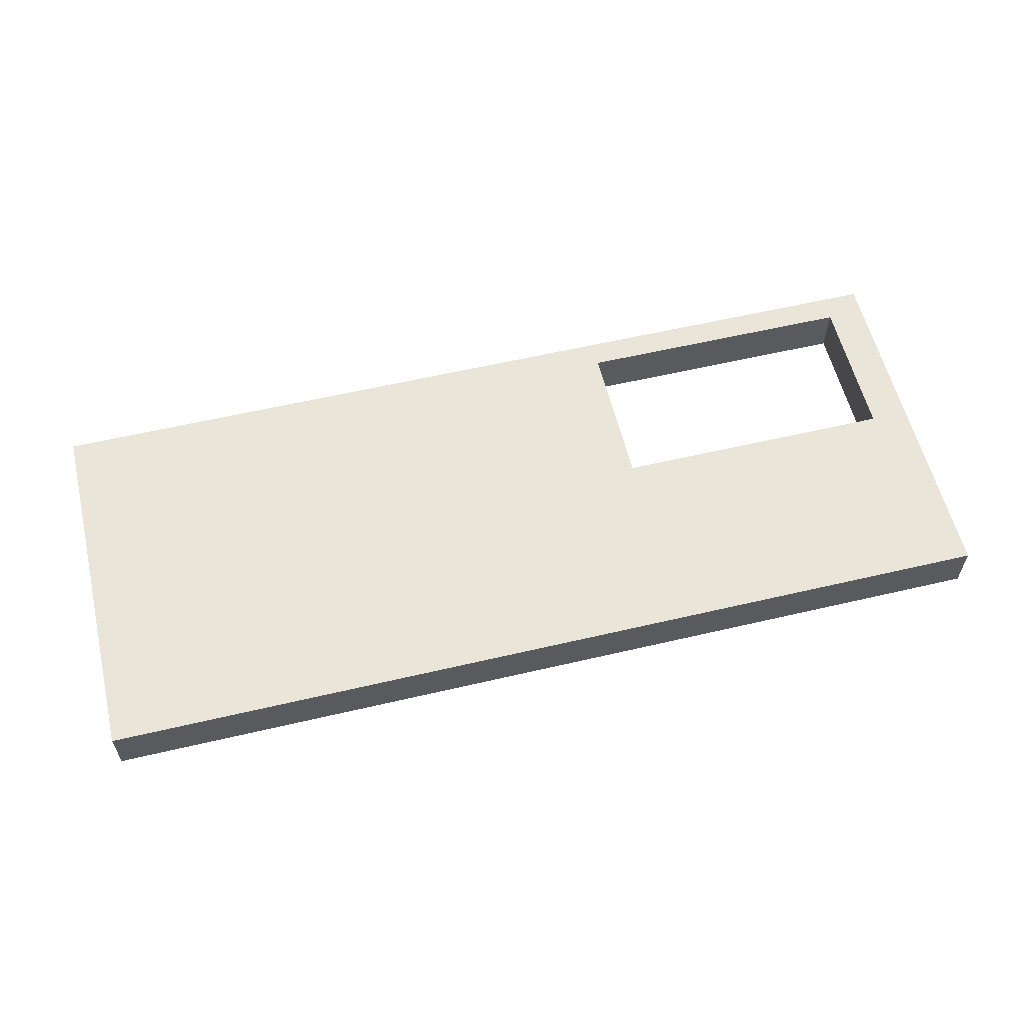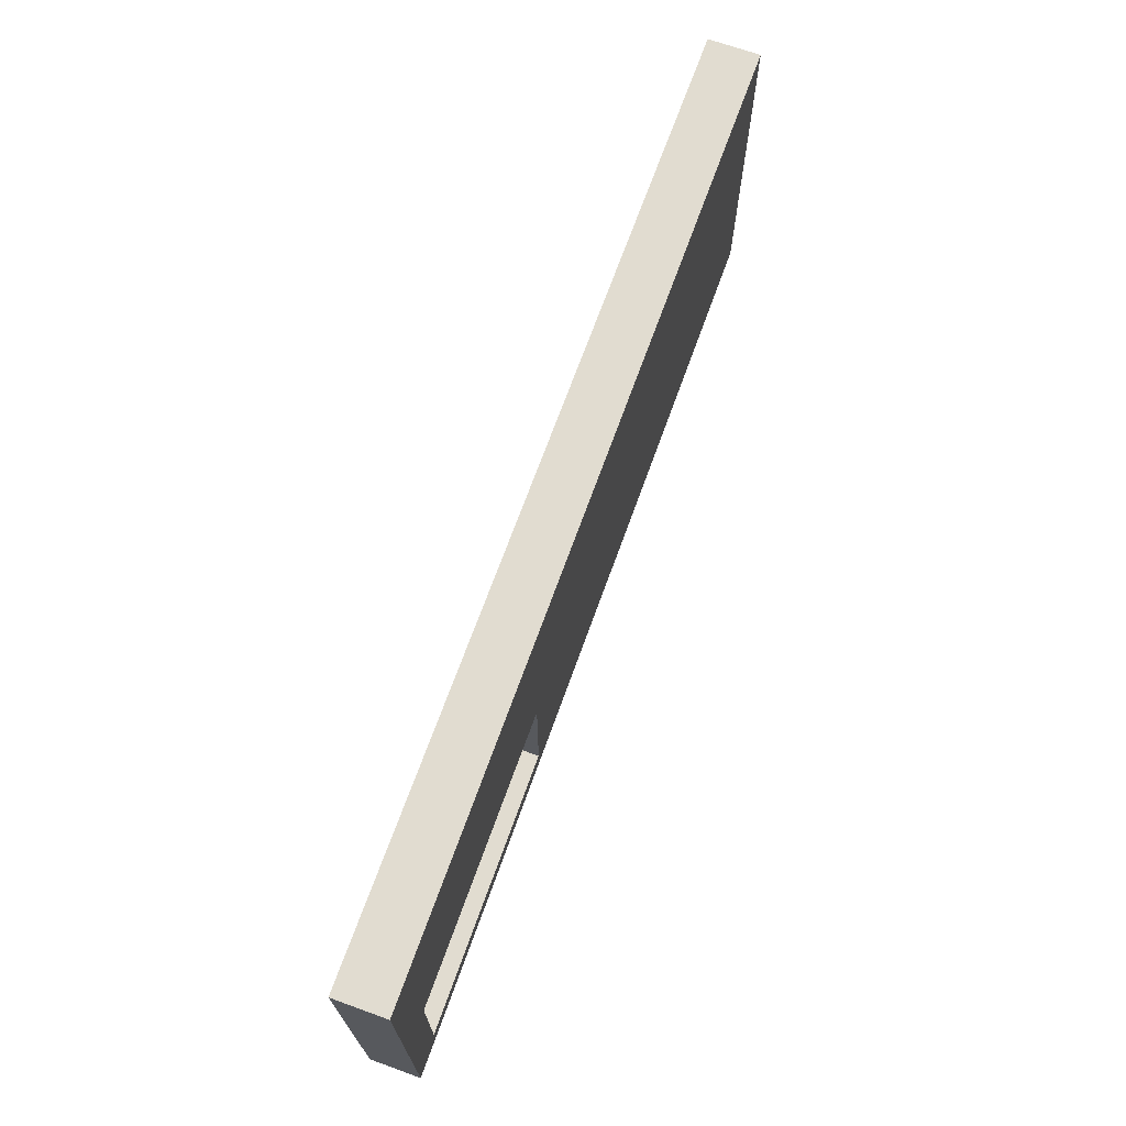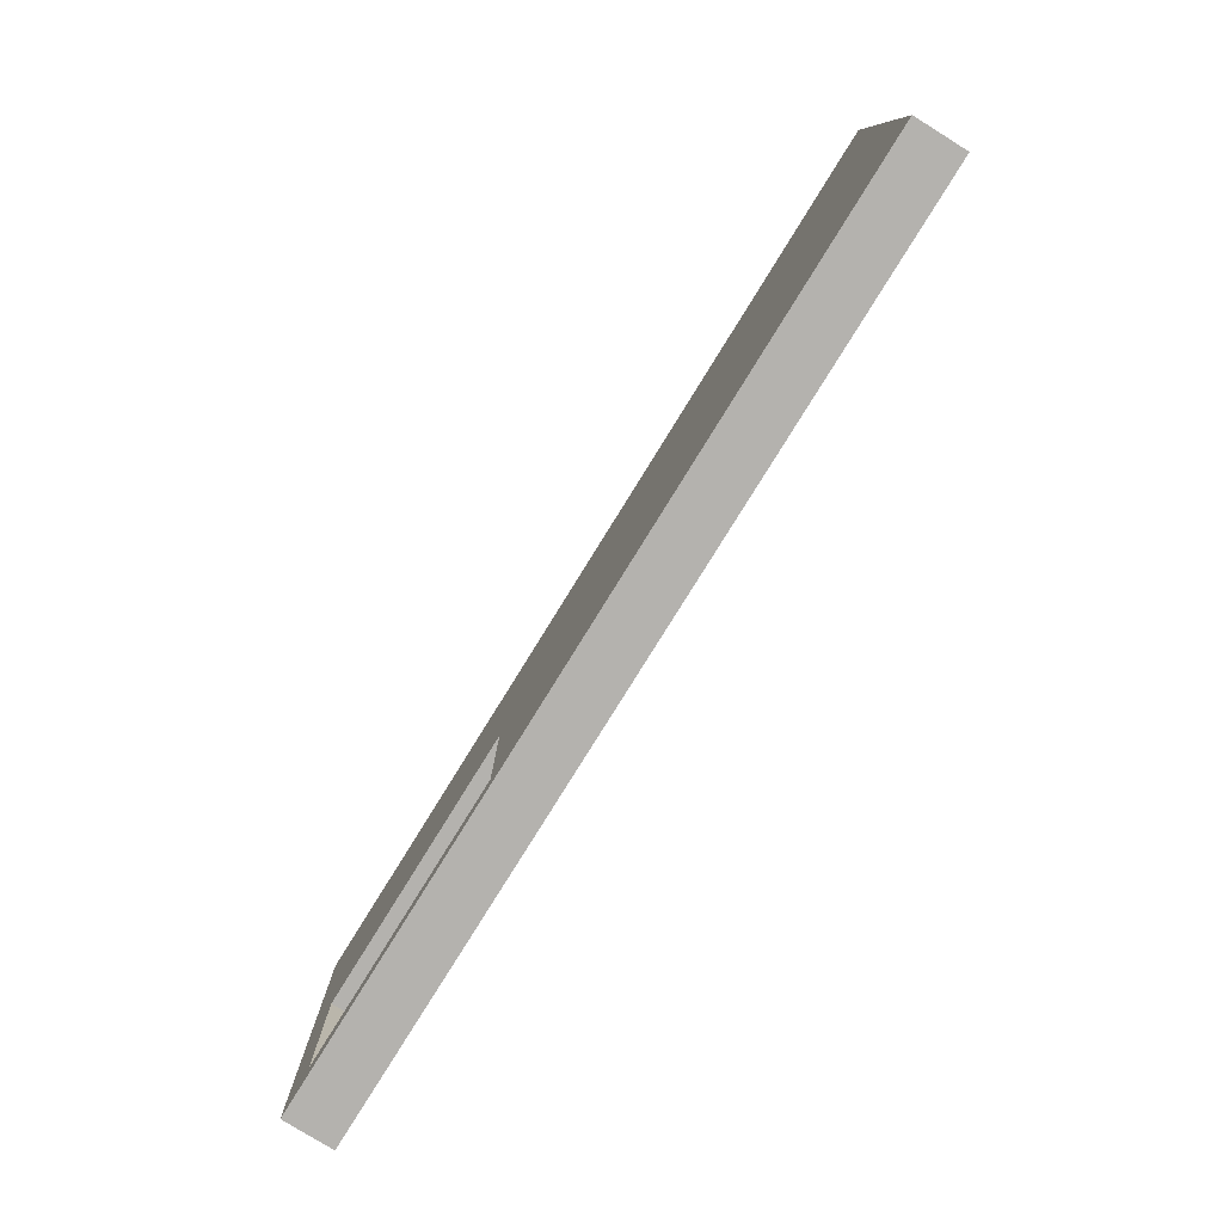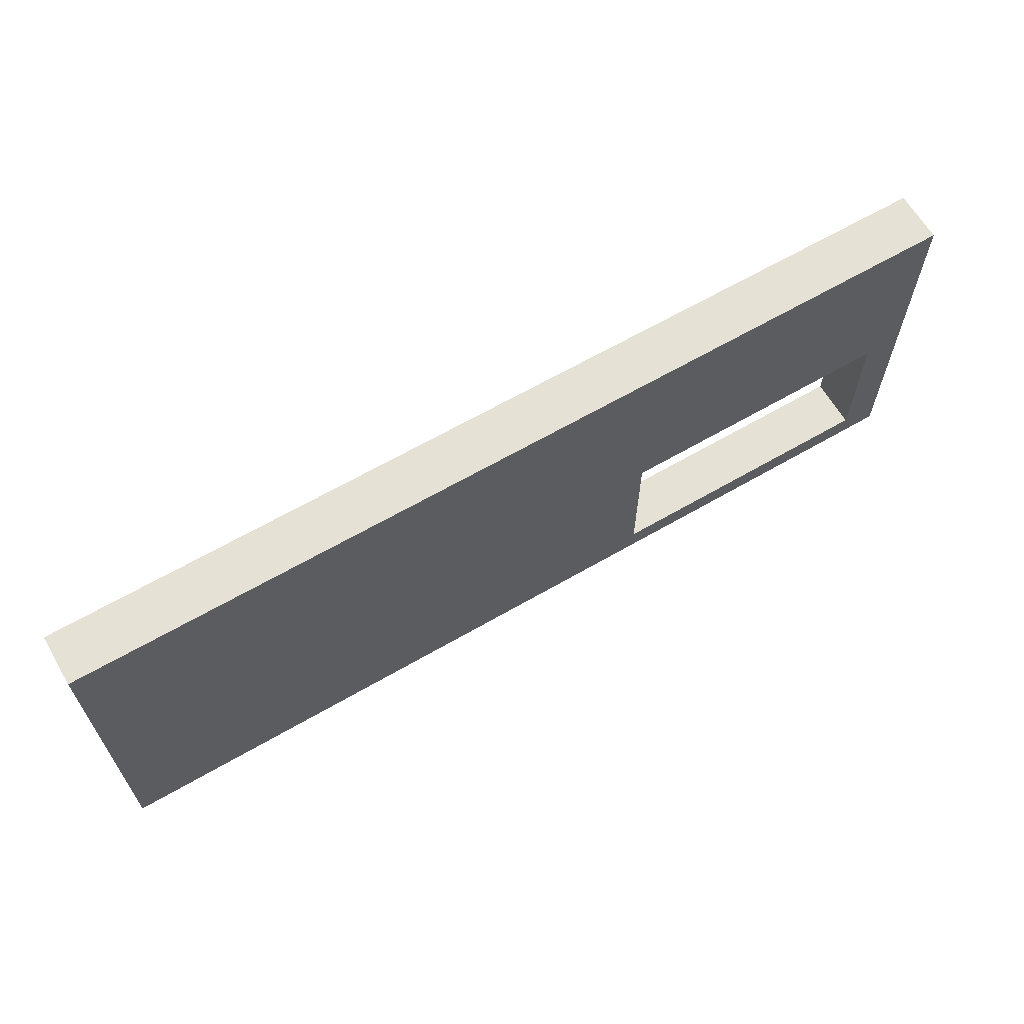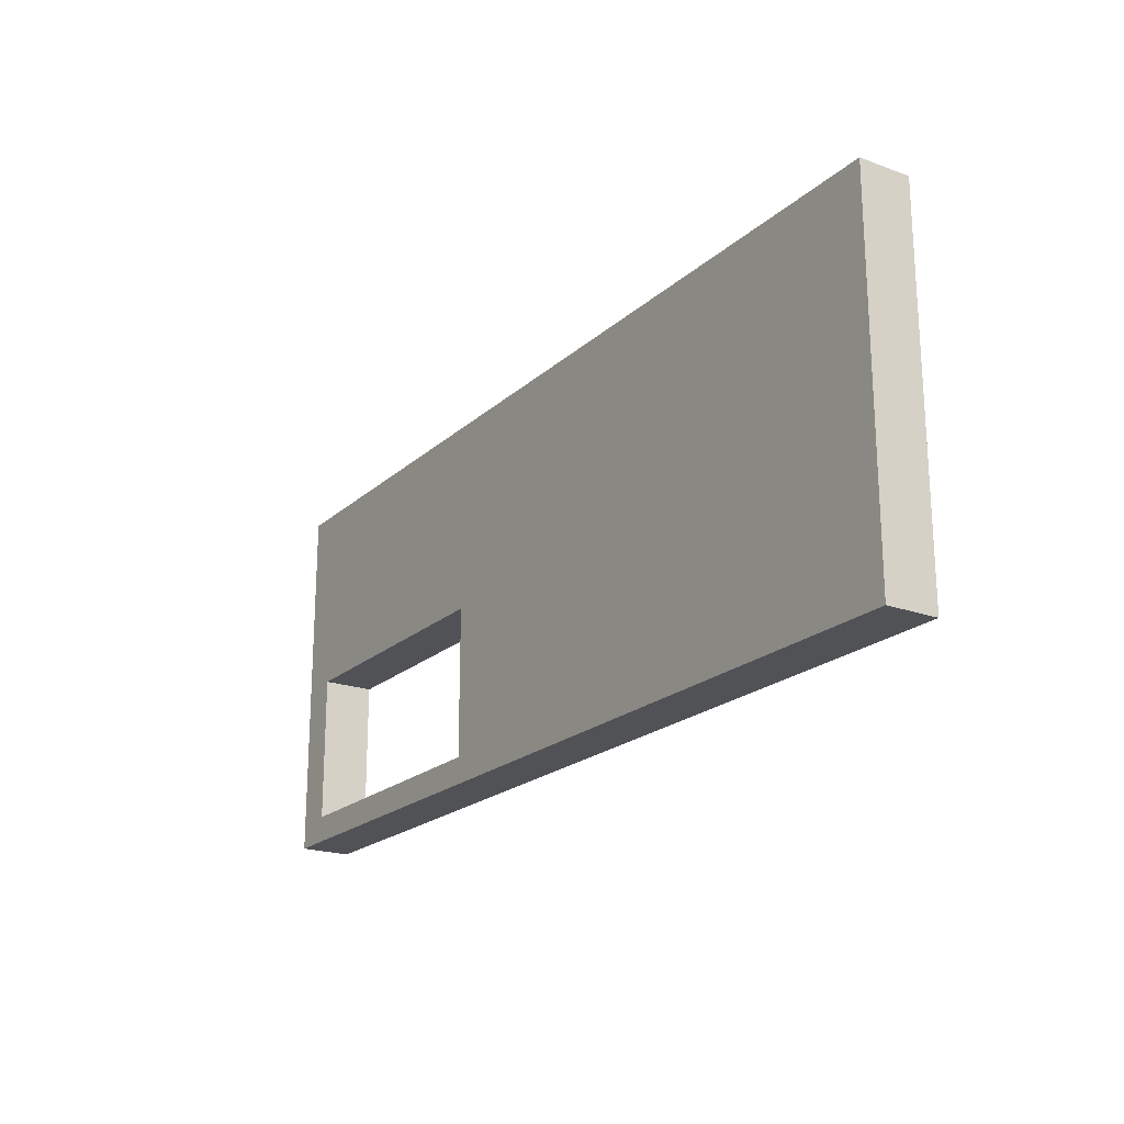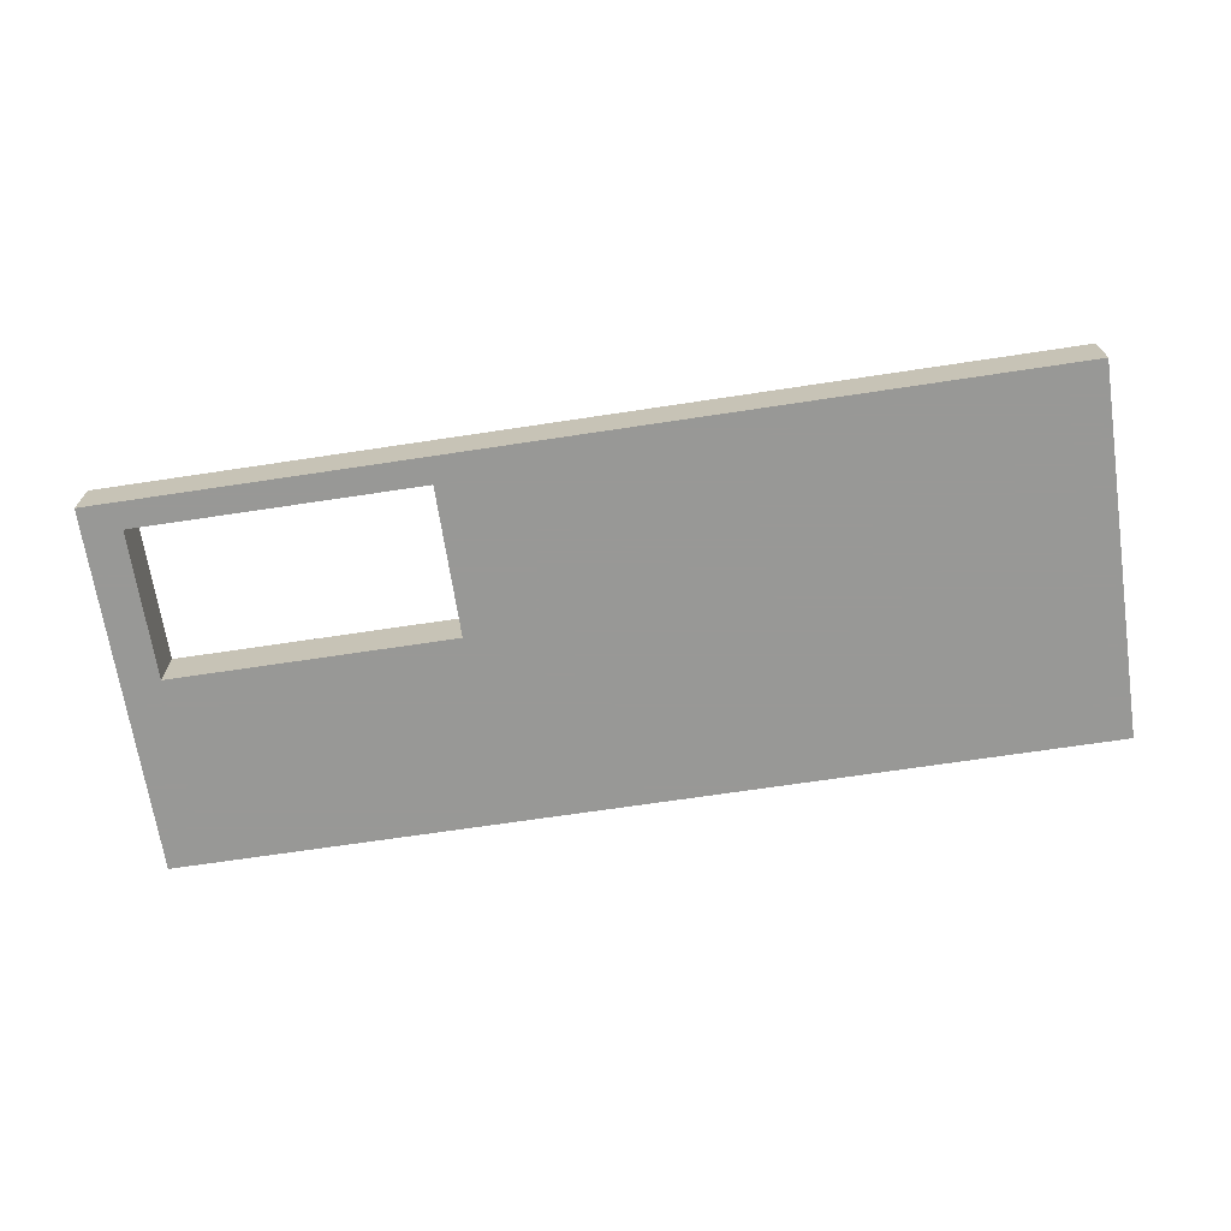
<metadata>
{"format":"obj","ext":"obj","renderer":"f3d","projection":"perspective","resolution":1024,"background":"white","views":[{"elev":58.6,"azim":166.4,"up":"+Z"},{"elev":69.4,"azim":-70.2,"up":"+Y"},{"elev":-79.7,"azim":58.2,"up":"+Y"},{"elev":64.3,"azim":149.7,"up":"+Y"},{"elev":-20.7,"azim":56.9,"up":"+Y"},{"elev":-68.5,"azim":8.6,"up":"+Z"}]}
</metadata>
<code>
v -607.1 -18.93 1259
v 189.7 -18.93 1259
v -607.1 3.838 1259
v 189.7 3.838 1259
v -574 -18.93 1259
v -574 3.838 1259
v 189.7 -18.93 1215
v -574 -18.93 1215
v -607.1 -18.93 1215
v -607.1 3.838 1215
v -574 3.838 1215
v 189.7 3.838 1215
v -607.1 299.1 1215
v -574 299.1 1215
v -607.1 299.1 1259
v -574 299.1 1259
v 189.7 299.1 1215
v 189.7 299.1 1259
v 158.7 3.838 1215
v 158.7 -18.93 1215
v 158.7 -18.93 1259
v 158.7 3.838 1259
v 158.7 299.1 1259
v 158.7 299.1 1215
v -329.8 -18.93 1259
v -329.8 -18.93 1215
v -329.8 3.838 1215
v -329.8 299.1 1215
v -329.8 299.1 1259
v -329.8 3.838 1259
v -85.55 -18.93 1259
v -85.55 -18.93 1215
v -85.55 3.838 1215
v -85.55 299.1 1215
v -85.55 299.1 1259
v -85.55 3.838 1259
v -329.8 132.2 1215
v -85.55 132.2 1215
v 158.7 132.2 1215
v 189.7 132.2 1215
v 189.7 132.2 1259
v 158.7 132.2 1259
v -85.55 132.2 1259
v -329.8 132.2 1259
v -574 132.2 1259
v -607.1 132.2 1259
v -607.1 132.2 1215
v -574 132.2 1215
v -574 132.2 1233
v -329.8 132.2 1233
v -329.8 3.838 1233
v -574 3.838 1233
v -574 3.838 1242
v -329.8 3.838 1242
v -329.8 132.2 1242
v -574 132.2 1242
f 1 5 6 3
f 36 31 21 22
f 31 32 20 21
f 9 8 5 1
f 3 10 9 1
f 15 16 14 13
f 24 34 35 23
f 7 12 4 2
f 3 6 45 46
f 10 3 46 47
f 39 19 33 38
f 43 36 22 42
f 4 12 40 41
f 10 47 48 11
f 20 32 33 19
f 8 9 10 11
f 7 20 19 12
f 21 20 7 2
f 22 21 2 4
f 42 22 4 41
f 17 24 23 18
f 12 19 39 40
f 5 8 26 25
f 27 26 8 11
f 29 28 14 16
f 6 5 25 30
f 25 26 32 31
f 33 32 26 27
f 38 33 27 37
f 35 34 28 29
f 44 30 36 43
f 30 25 31 36
f 34 38 37 28
f 24 39 38 34
f 40 39 24 17
f 41 40 17 18
f 23 42 41 18
f 35 43 42 23
f 29 44 43 35
f 45 44 29 16
f 46 45 16 15
f 47 46 15 13
f 48 47 13 14
f 28 37 48 14
f 48 37 50 49
f 37 27 51 50
f 27 11 52 51
f 11 48 49 52
f 6 30 54 53
f 30 44 55 54
f 44 45 56 55
f 45 6 53 56
f 51 52 53 54
f 50 51 54 55
f 52 49 56 53
f 50 55 56 49

</code>
